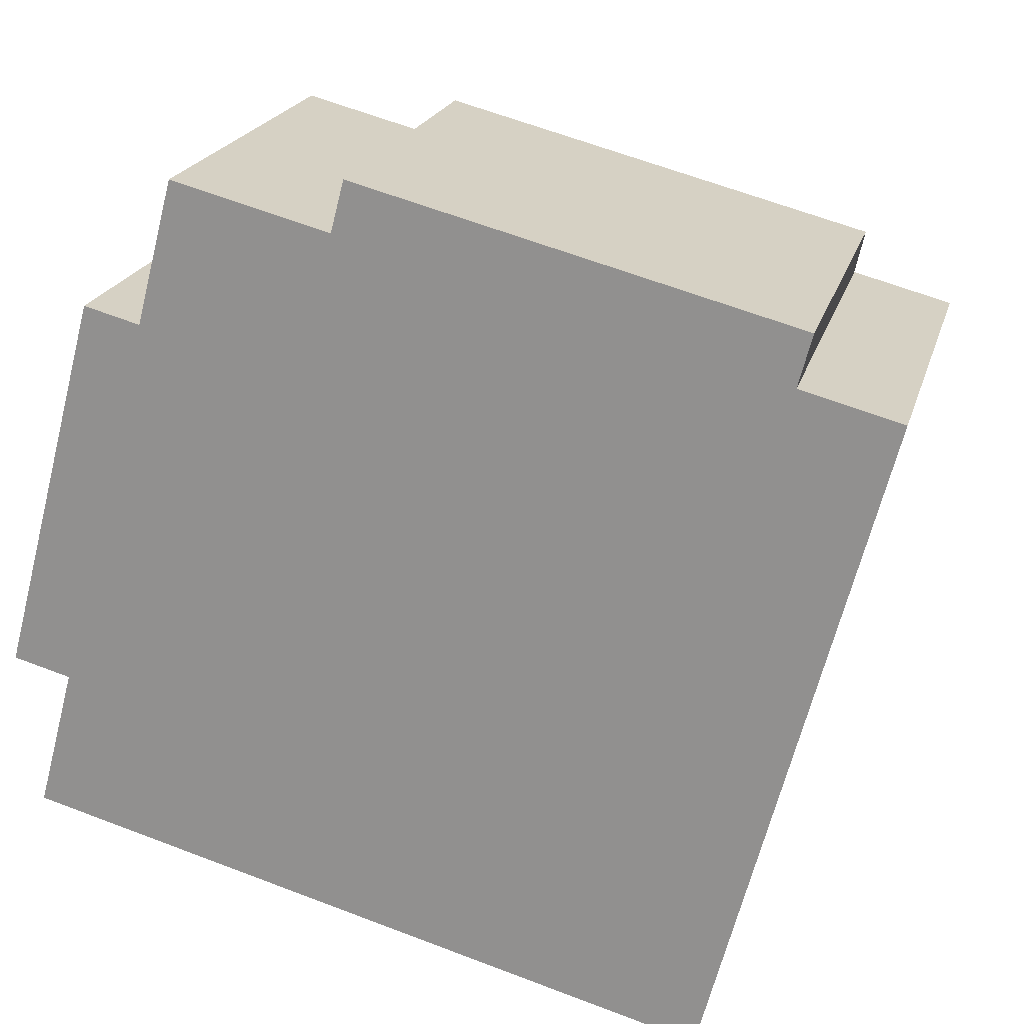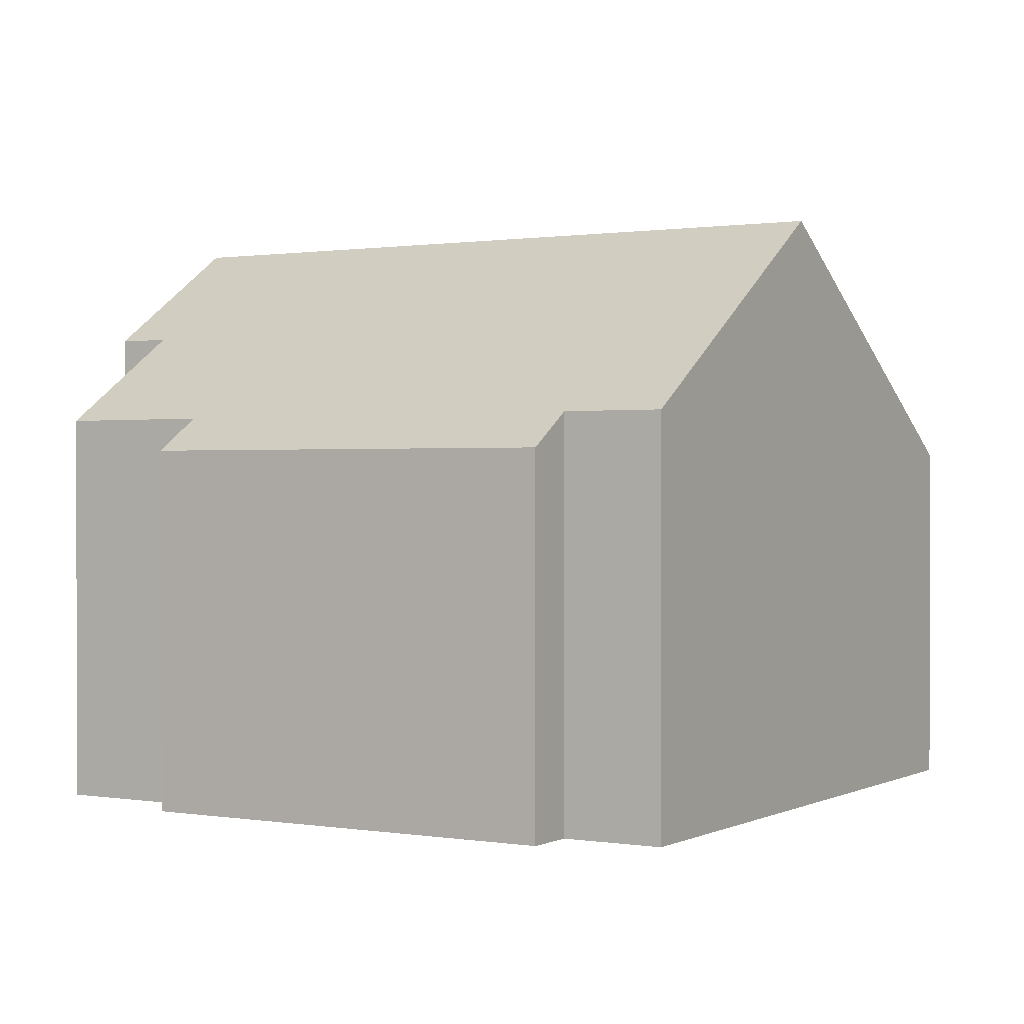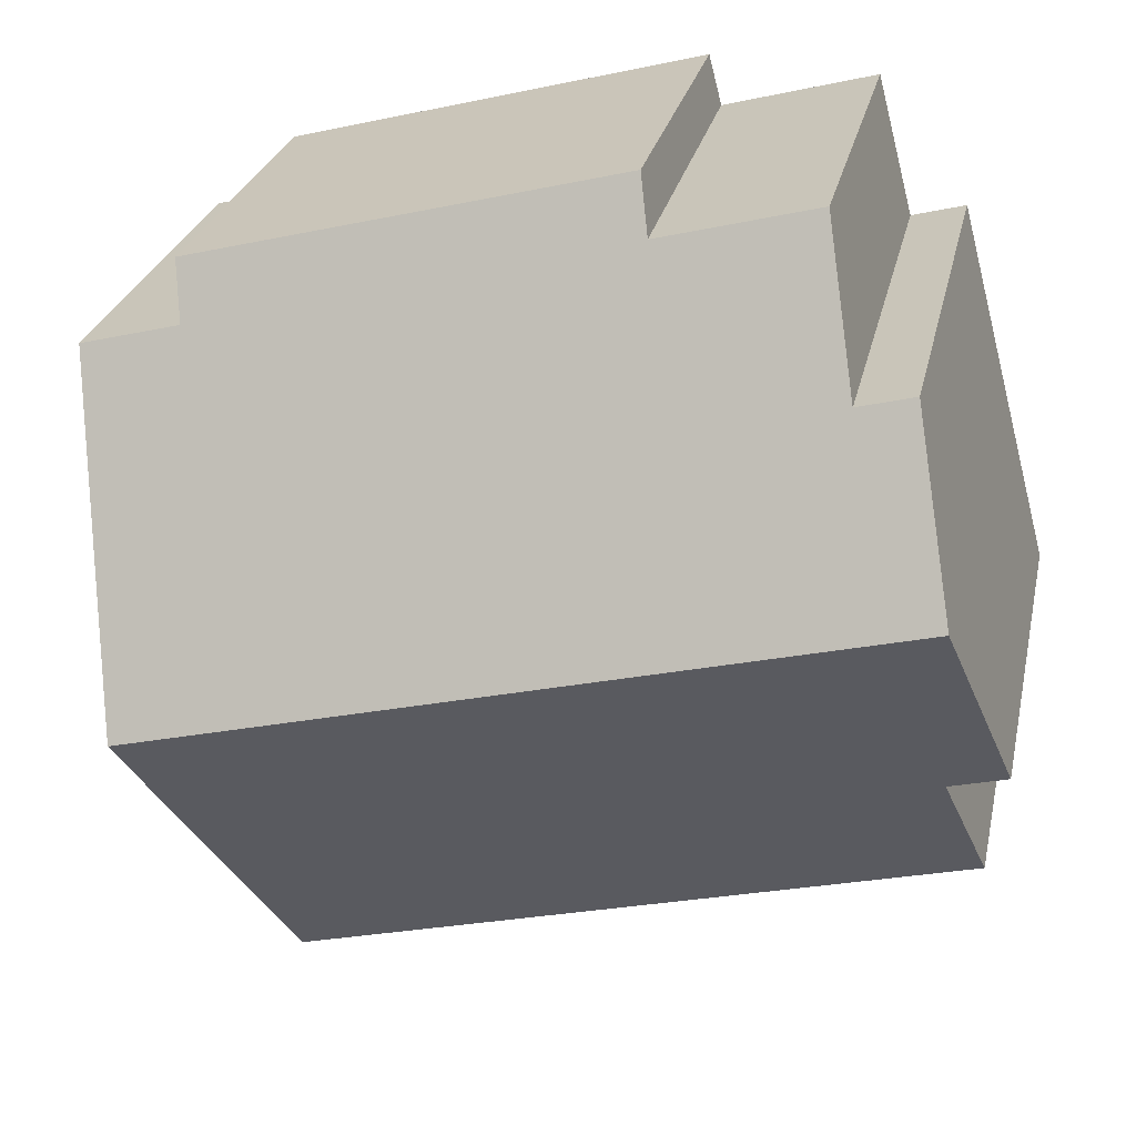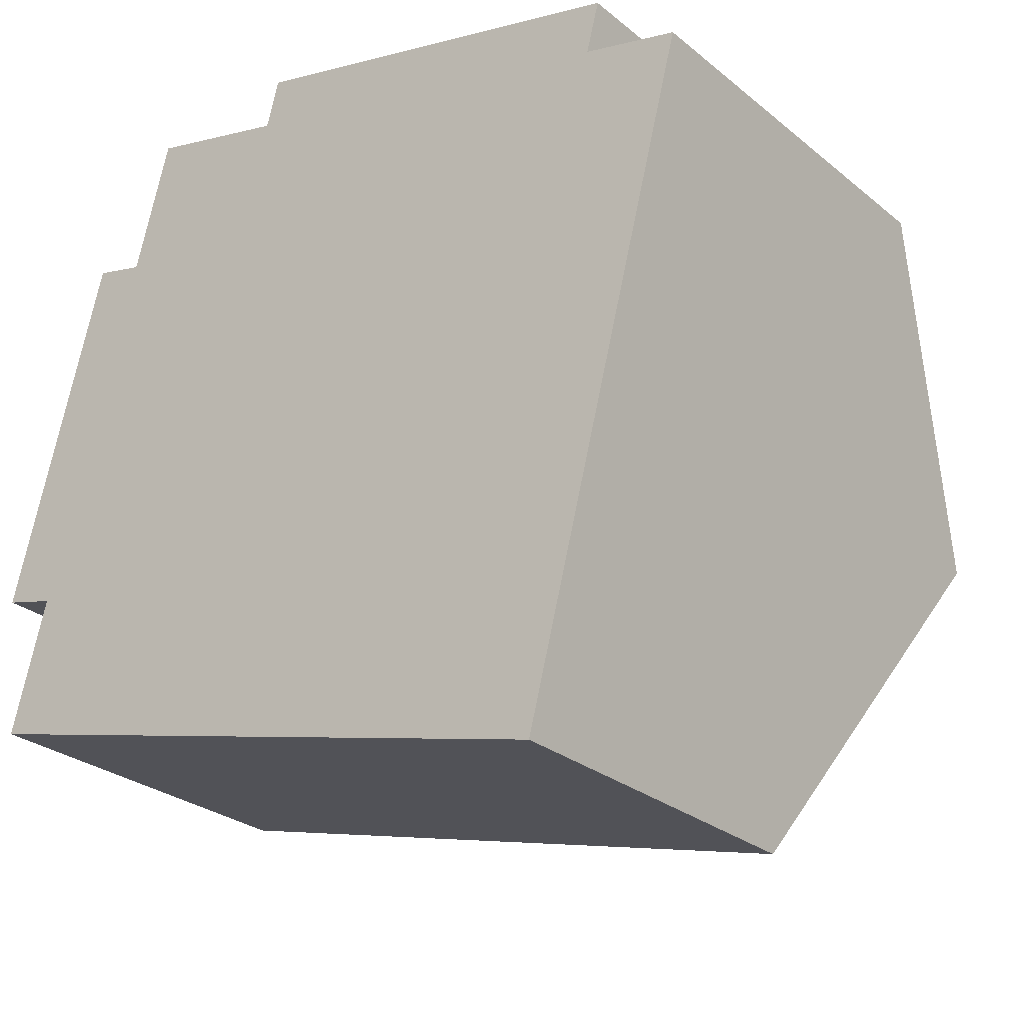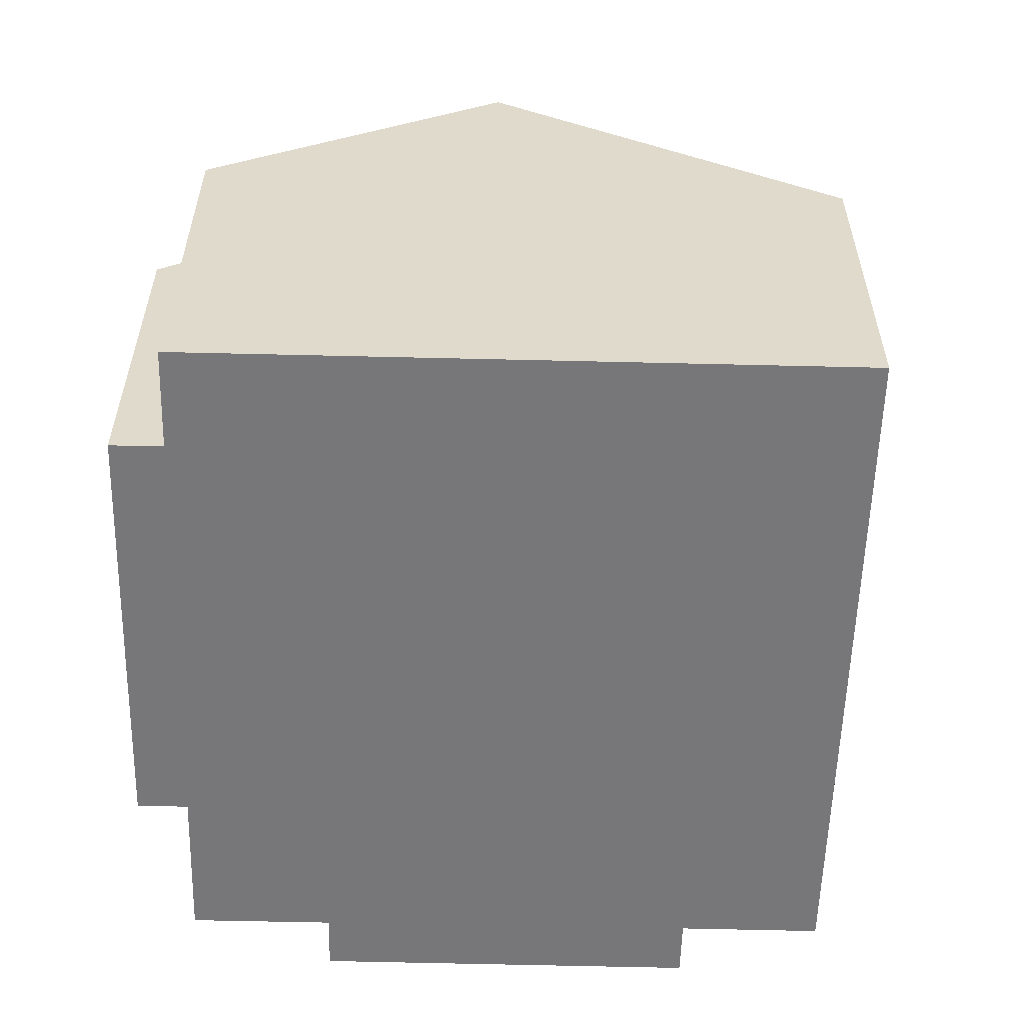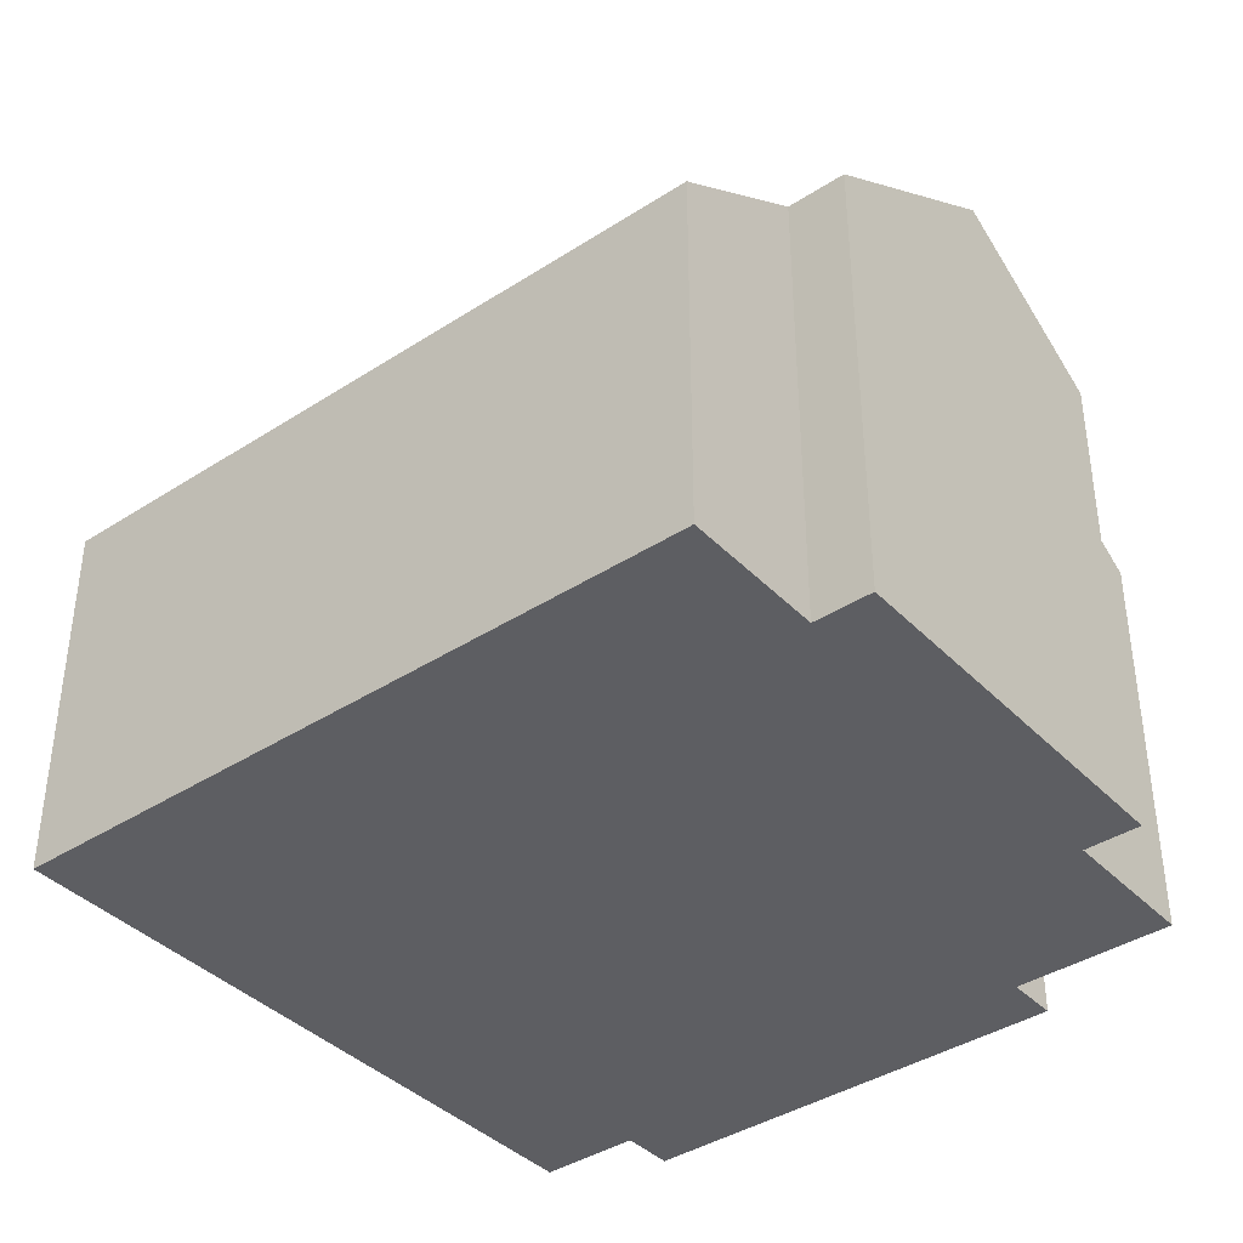
<metadata>
{"format":"obj","ext":"obj","renderer":"f3d","projection":"perspective","resolution":1024,"background":"white","views":[{"elev":20.8,"azim":14.6,"up":"+Z"},{"elev":0.7,"azim":45.8,"up":"+Y"},{"elev":26.4,"azim":-168.1,"up":"+Z"},{"elev":-27.4,"azim":39.1,"up":"+Z"},{"elev":-57.2,"azim":103.3,"up":"+Y"},{"elev":-39.4,"azim":-126.4,"up":"+Y"}]}
</metadata>
<code>
v  0.951 10.27 3.588
v  0.965 7.858 -0.256
v  0 7.861 4.813e-16
v  11.9 6.227 -5.704
v  0.334 6.263 -2.632
v  13.48 10.27 0.322
v  13.15 6.829 5.888
v  14.83 6.831 5.447
v  9.22 6.242 7.848
v  13.38 6.241 6.766
v  5.873 6.819 7.801
v  6.096 6.243 8.66
v  2.614 8.422 6.096
v  3.244 6.815 8.492
v  1.682 8.419 6.343
v  0.334 1.612e-16 -2.632
v  11.9 3.493e-16 -5.704
v  0 0 0
v  0.965 1.568e-17 -0.256
v  1.682 -3.884e-16 6.343
v  0.951 -2.197e-16 3.588
v  2.614 -3.733e-16 6.096
v  3.244 -5.2e-16 8.492
v  5.873 -4.777e-16 7.801
v  6.096 -5.303e-16 8.66
v  13.38 -4.143e-16 6.766
v  9.22 -4.806e-16 7.848
v  14.83 -3.335e-16 5.447
v  13.15 -3.605e-16 5.888
v  13.48 -1.972e-17 0.322
g defaultobject
f 1 2 3
f 2 4 5
f 4 2 1
f 4 1 6
f 6 7 8
f 7 9 10
f 9 7 6
f 9 6 1
f 9 1 11
f 9 11 12
f 11 1 13
f 11 13 14
f 13 1 15
f 4 16 5
f 16 4 17
f 2 18 3
f 18 2 19
f 5 19 2
f 19 5 16
f 3 15 1
f 15 3 18
f 15 18 20
f 20 18 21
f 22 14 13
f 14 22 23
f 24 12 11
f 12 24 25
f 15 22 13
f 22 15 20
f 14 24 11
f 24 14 23
f 25 9 12
f 9 25 10
f 10 25 26
f 26 25 27
f 7 28 8
f 28 7 29
f 10 29 7
f 29 10 26
f 8 4 6
f 4 8 17
f 17 8 30
f 30 8 28
f 27 29 26
f 29 30 28
f 30 29 27
f 30 27 25
f 30 25 24
f 30 24 23
f 30 23 22
f 30 22 17
f 17 22 20
f 17 20 21
f 17 21 19
f 19 21 18
f 16 17 19

</code>
